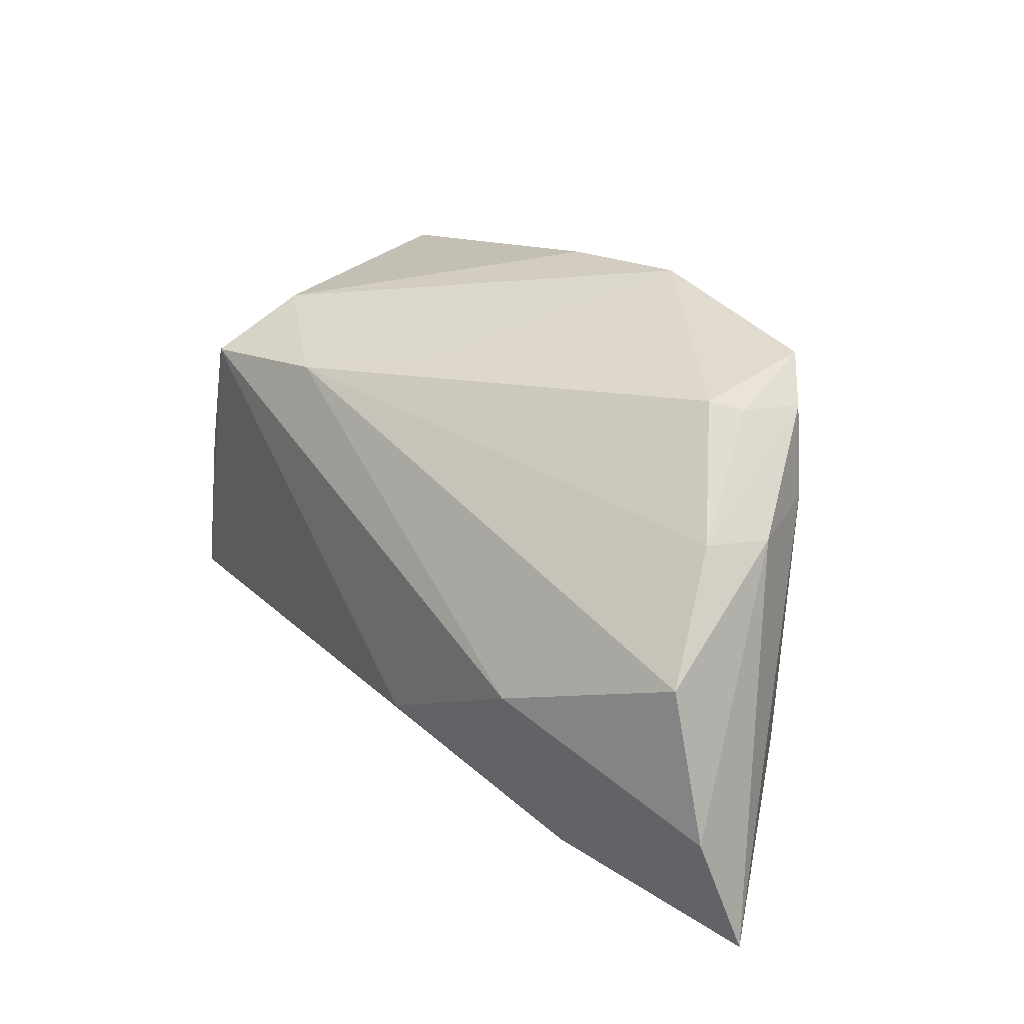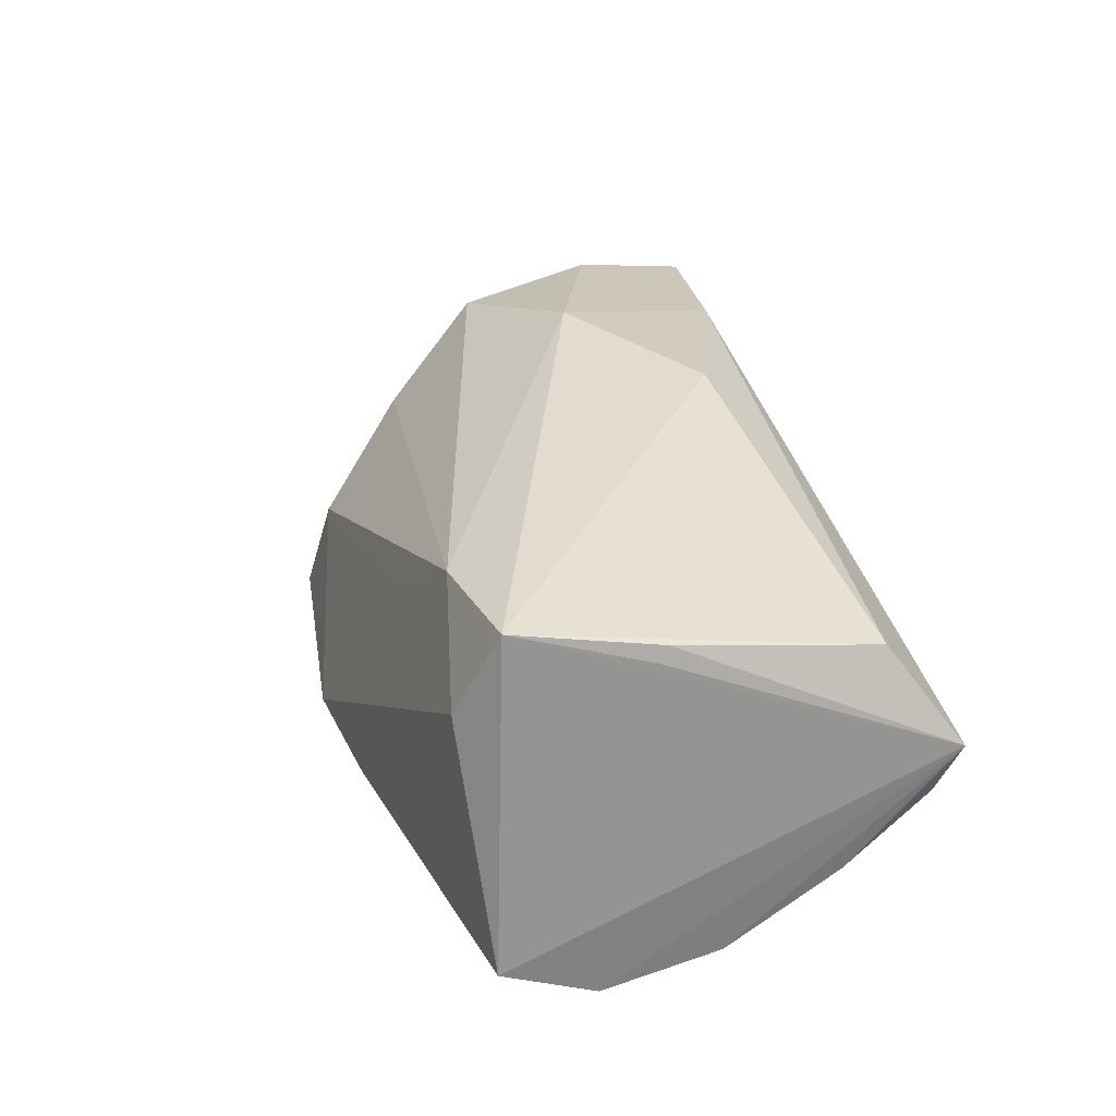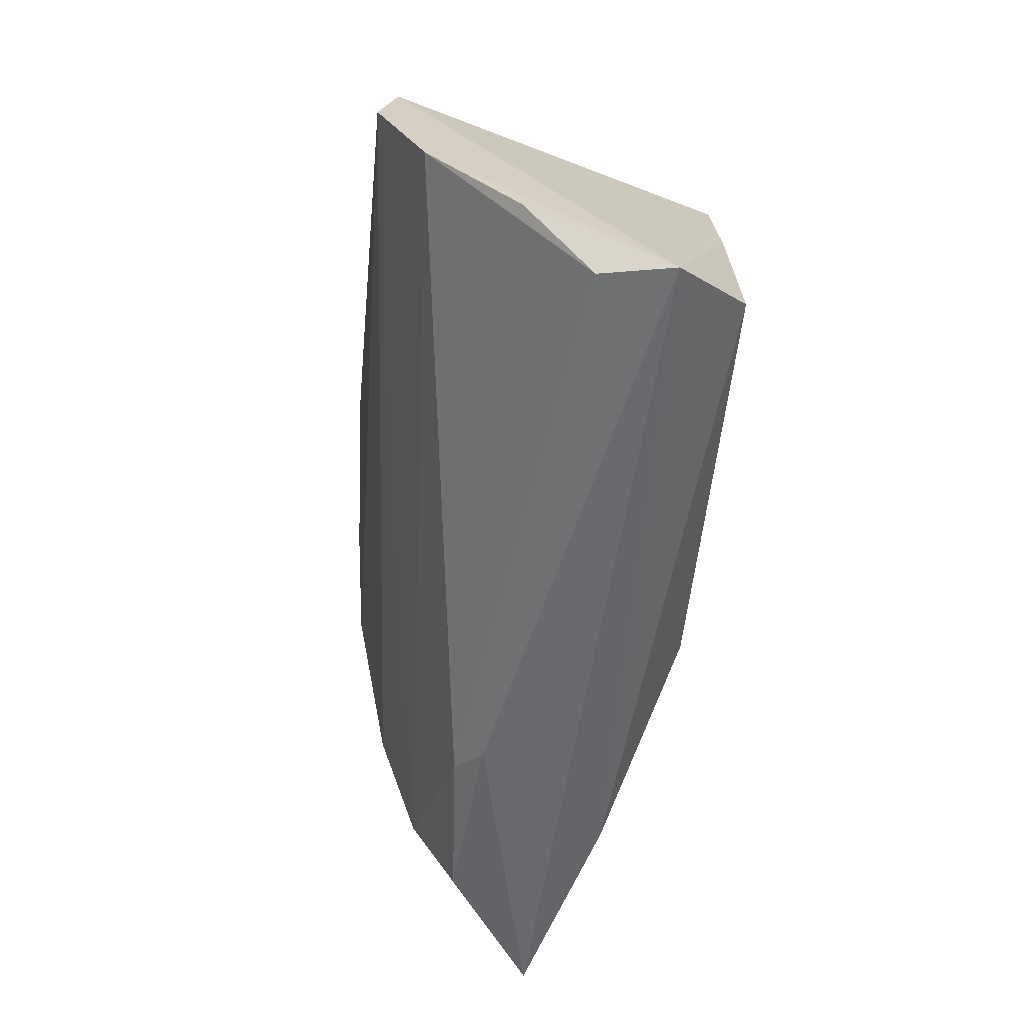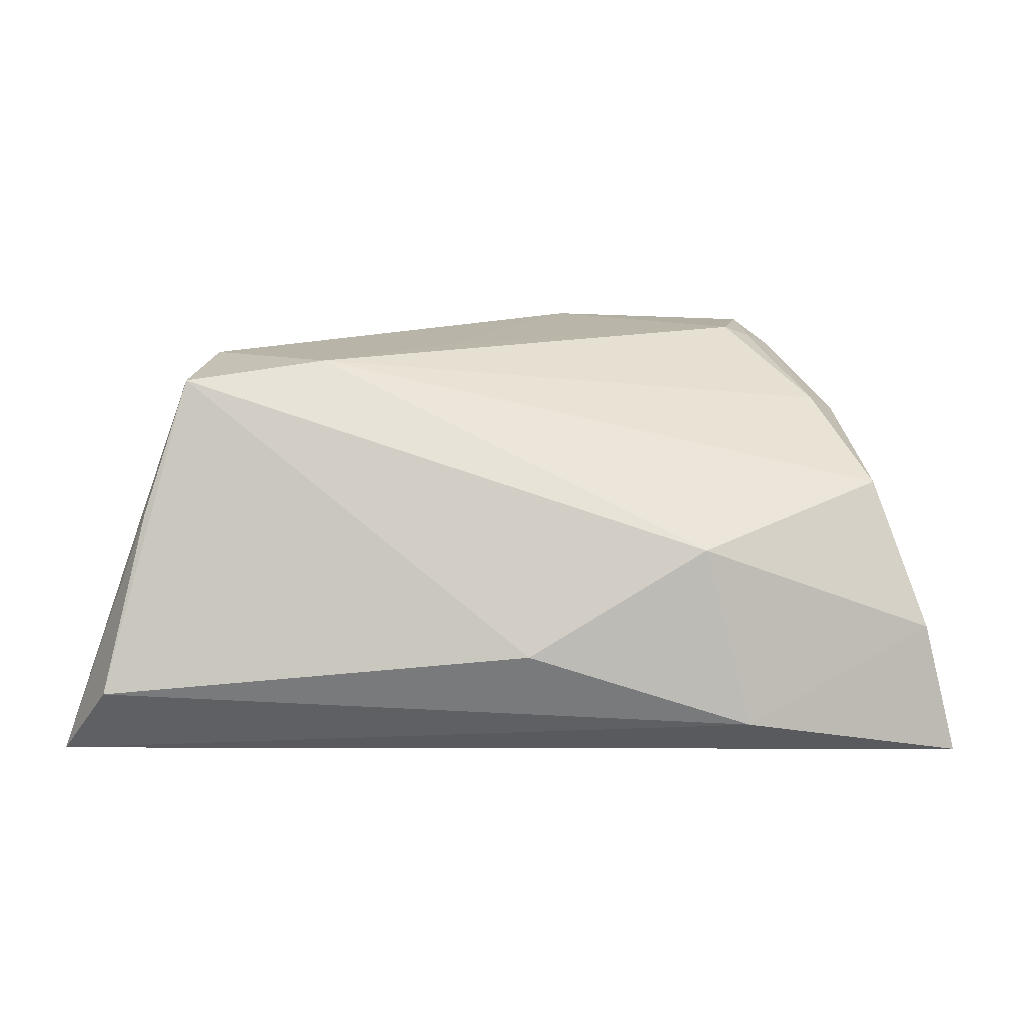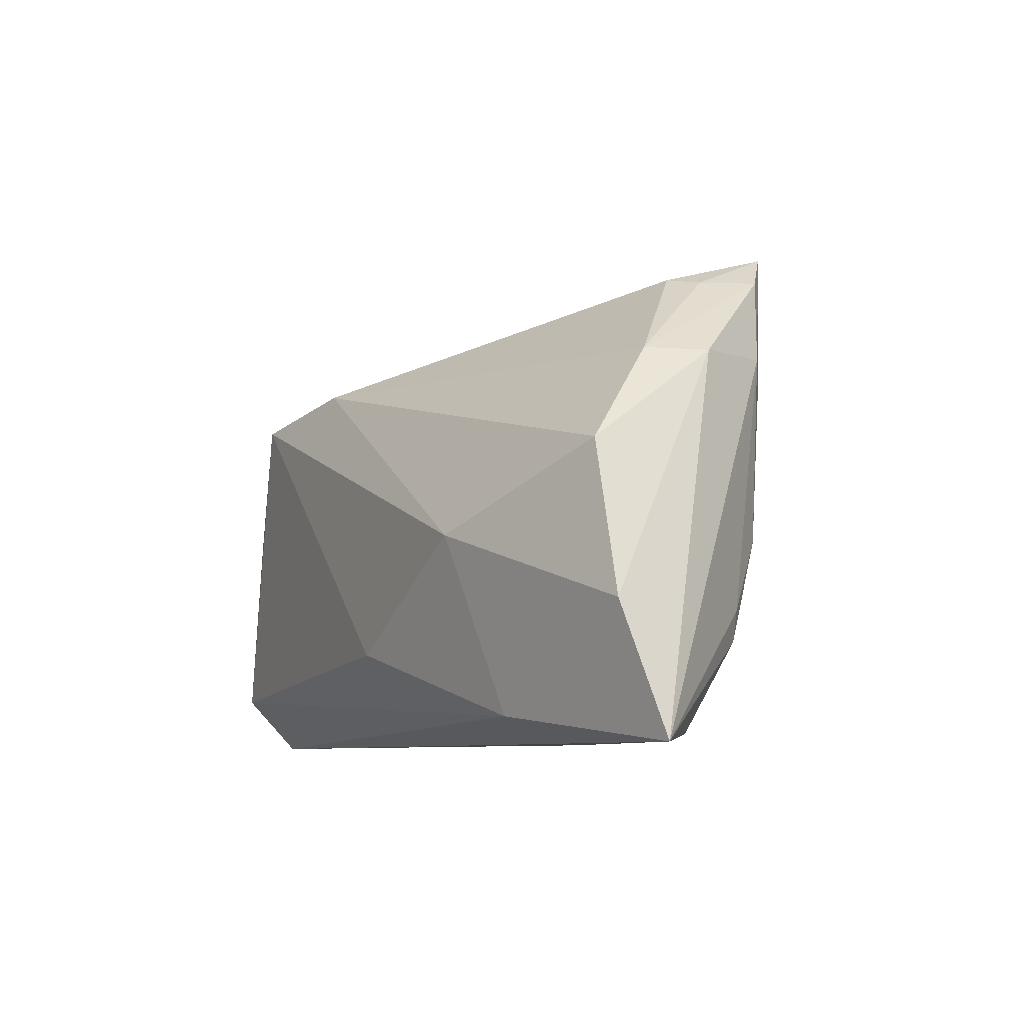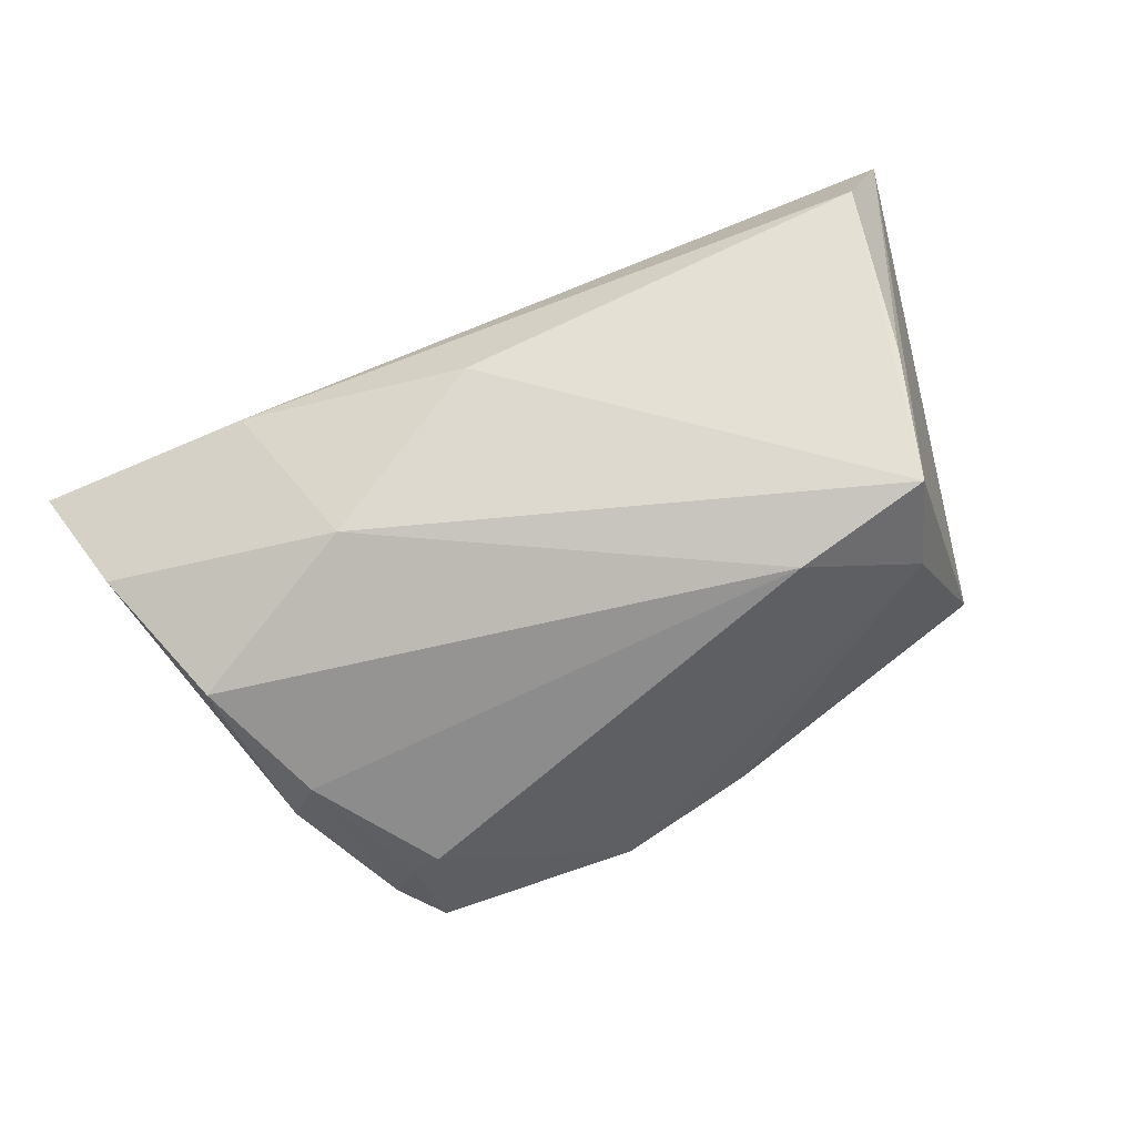
<metadata>
{"format":"obj","ext":"obj","renderer":"f3d","projection":"perspective","resolution":1024,"background":"white","views":[{"elev":30.4,"azim":54.8,"up":"+Y"},{"elev":38.2,"azim":-103.0,"up":"+Z"},{"elev":-53.1,"azim":-95.0,"up":"+Y"},{"elev":-5.3,"azim":6.8,"up":"+Y"},{"elev":-7.3,"azim":66.6,"up":"+Y"},{"elev":66.5,"azim":156.7,"up":"+Z"}]}
</metadata>
<code>
v -0.04614 0.02132 -0.01979
v 0.01934 -0.02878 -0.003272
v 0.04196 -0.004664 -0.01618
v 0.04581 -0.01701 -0.01107
v 0.05179 0.005039 0.009609
v 0.03309 0.02897 -0.009582
v -0.02551 0.02029 -0.02242
v -0.03357 0.02344 0.00987
v 0.06145 -0.02878 0.005697
v 0.03886 0.02811 -0.01884
v -0.05286 -0.02878 0.01186
v 0.05808 -0.01338 0.009958
v -0.05232 -0.01654 -0.004678
v -0.01777 0.02072 0.01728
v -0.04915 0.01013 -0.02196
v 0.008964 0.03408 -0.02312
v 0.02472 -0.02599 -0.006618
v -0.05128 -0.003731 -0.01588
v 0.03082 -0.004271 0.01925
v 0.04721 0.01718 -0.007545
v -0.03475 0.01782 0.0213
v 0.04429 -0.02772 -0.00537
v -0.04059 0.001987 0.01908
v -0.008328 0.03132 -0.02077
v 0.04687 -0.01346 -0.01097
v -0.04002 0.0007864 0.02094
v -0.05031 -0.02701 0.003255
v -0.004165 0.02455 0.005483
v 0.04443 0.01746 -0.0004443
v 0.03581 -0.02565 0.01369
v 0.009054 -0.01742 0.0213
v -0.04498 -0.0219 0.02081
v 0.03606 0.01447 -0.02066
v 0.03415 0.03243 -0.02216
v 0.04199 0.0177 -0.01716
v 0.03625 0.02824 -0.01251
f 11 21 1
f 11 9 30
f 32 31 21
f 11 30 32
f 32 30 31
f 28 6 16
f 6 28 14
f 14 28 16
f 16 6 34
f 8 1 21
f 8 14 16
f 21 14 8
f 31 30 19
f 21 31 19
f 19 14 21
f 5 14 19
f 11 32 26
f 26 32 21
f 15 18 11
f 11 1 15
f 29 14 5
f 6 14 29
f 11 18 13
f 13 27 11
f 18 27 13
f 16 1 24
f 24 8 16
f 1 8 24
f 12 30 9
f 12 19 30
f 5 19 12
f 23 21 11
f 11 26 23
f 23 26 21
f 7 1 16
f 16 15 7
f 7 15 1
f 3 15 33
f 33 35 3
f 34 35 33
f 16 34 33
f 33 15 16
f 36 34 6
f 6 29 36
f 9 35 20
f 20 29 5
f 20 12 9
f 5 12 20
f 9 22 4
f 18 15 4
f 4 15 3
f 17 27 18
f 18 4 17
f 17 4 22
f 10 36 29
f 29 20 10
f 34 36 10
f 10 35 34
f 10 20 35
f 9 4 25
f 25 4 3
f 25 35 9
f 3 35 25
f 27 17 2
f 2 17 22
f 11 27 2
f 2 9 11
f 2 22 9

</code>
